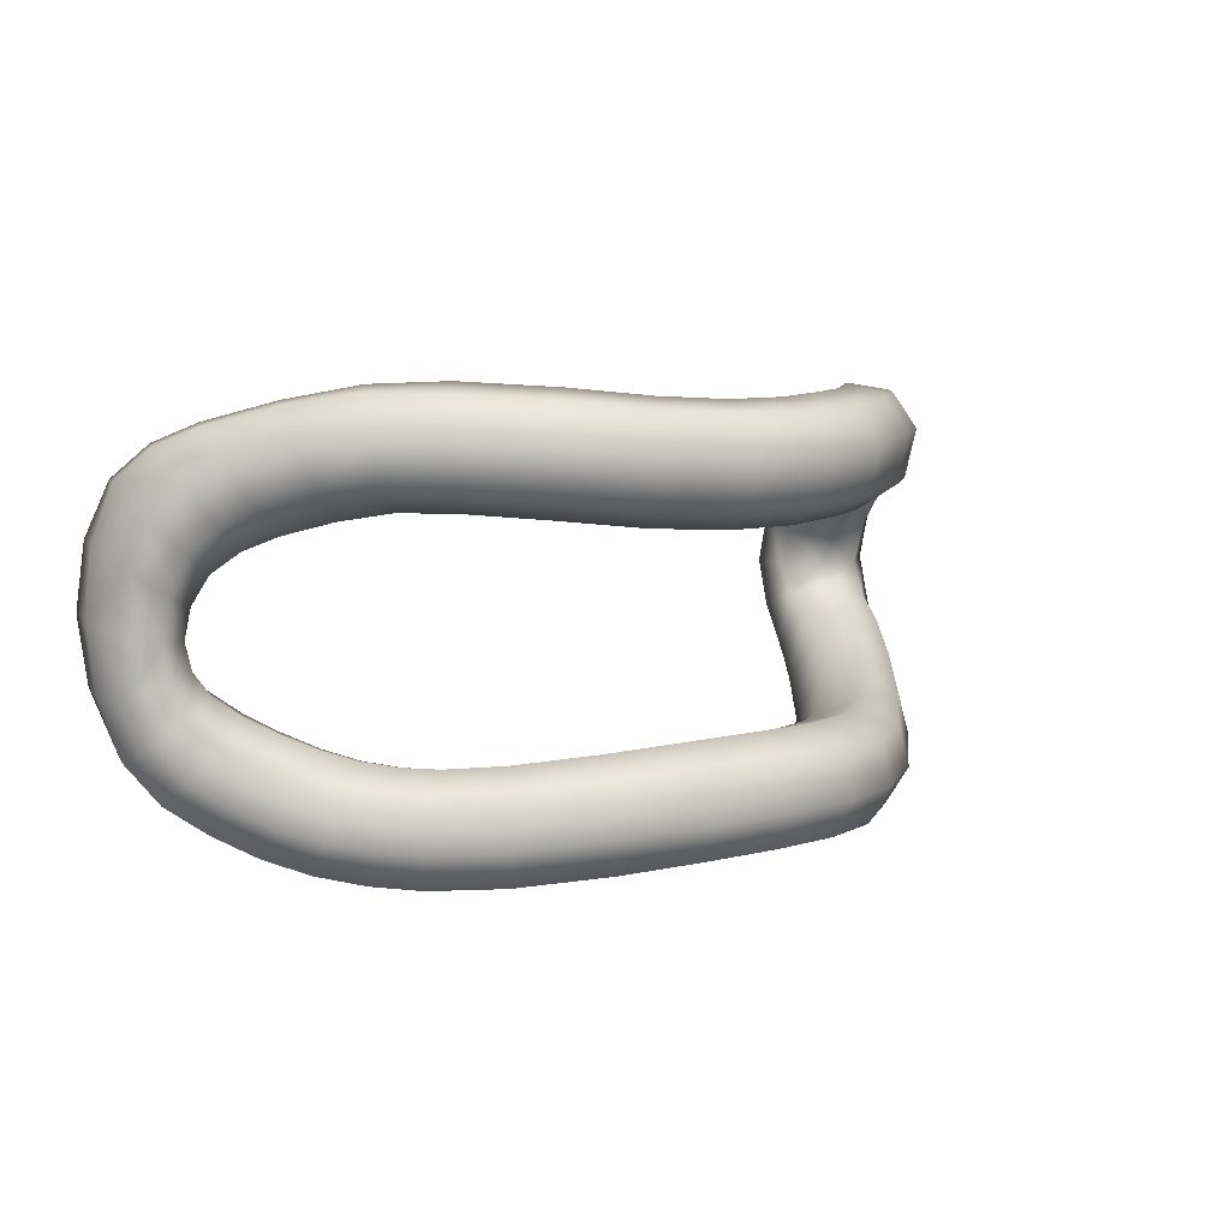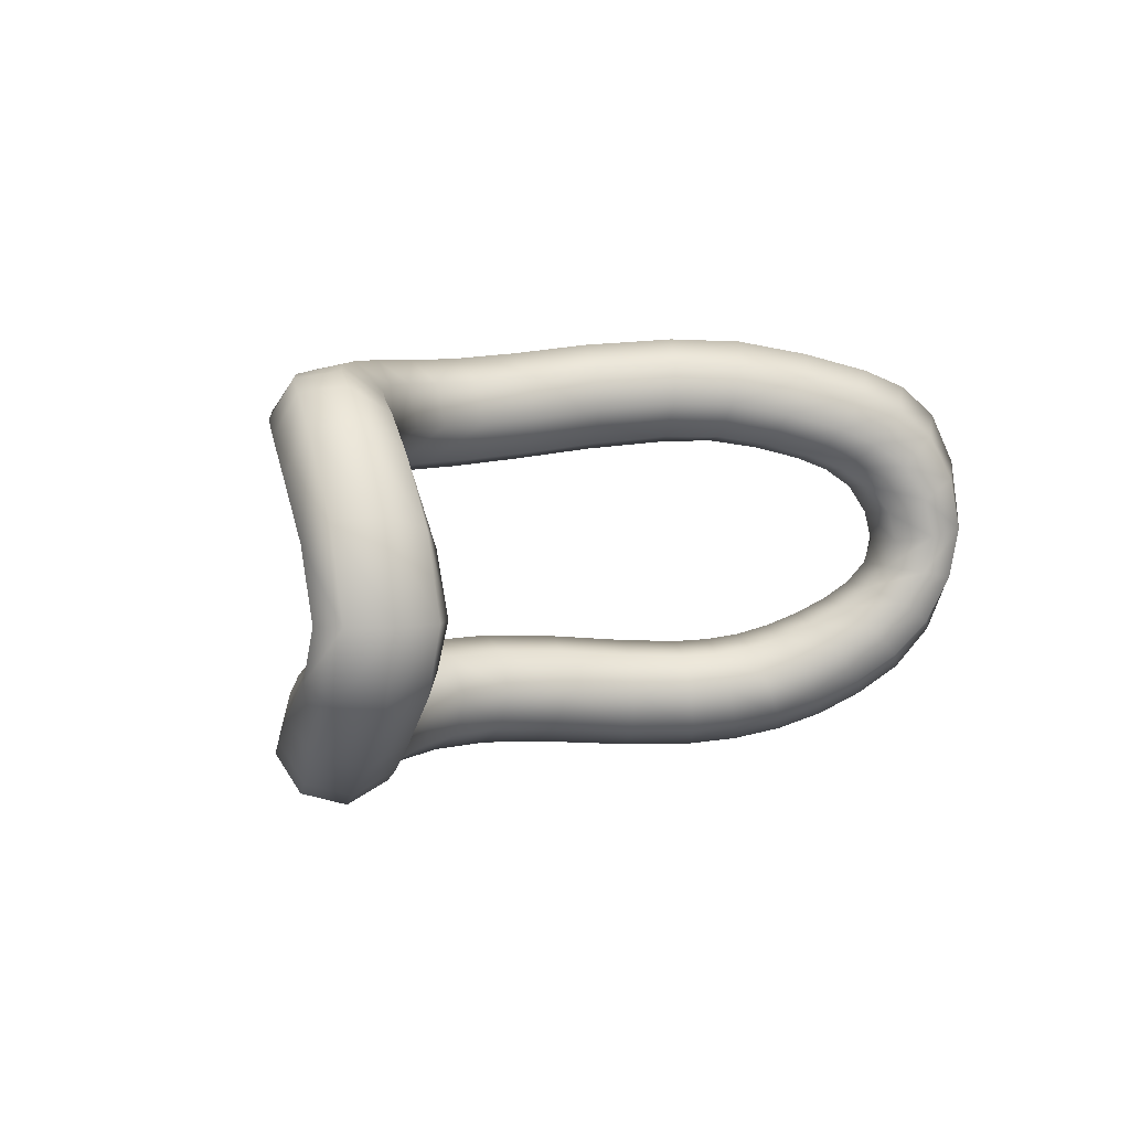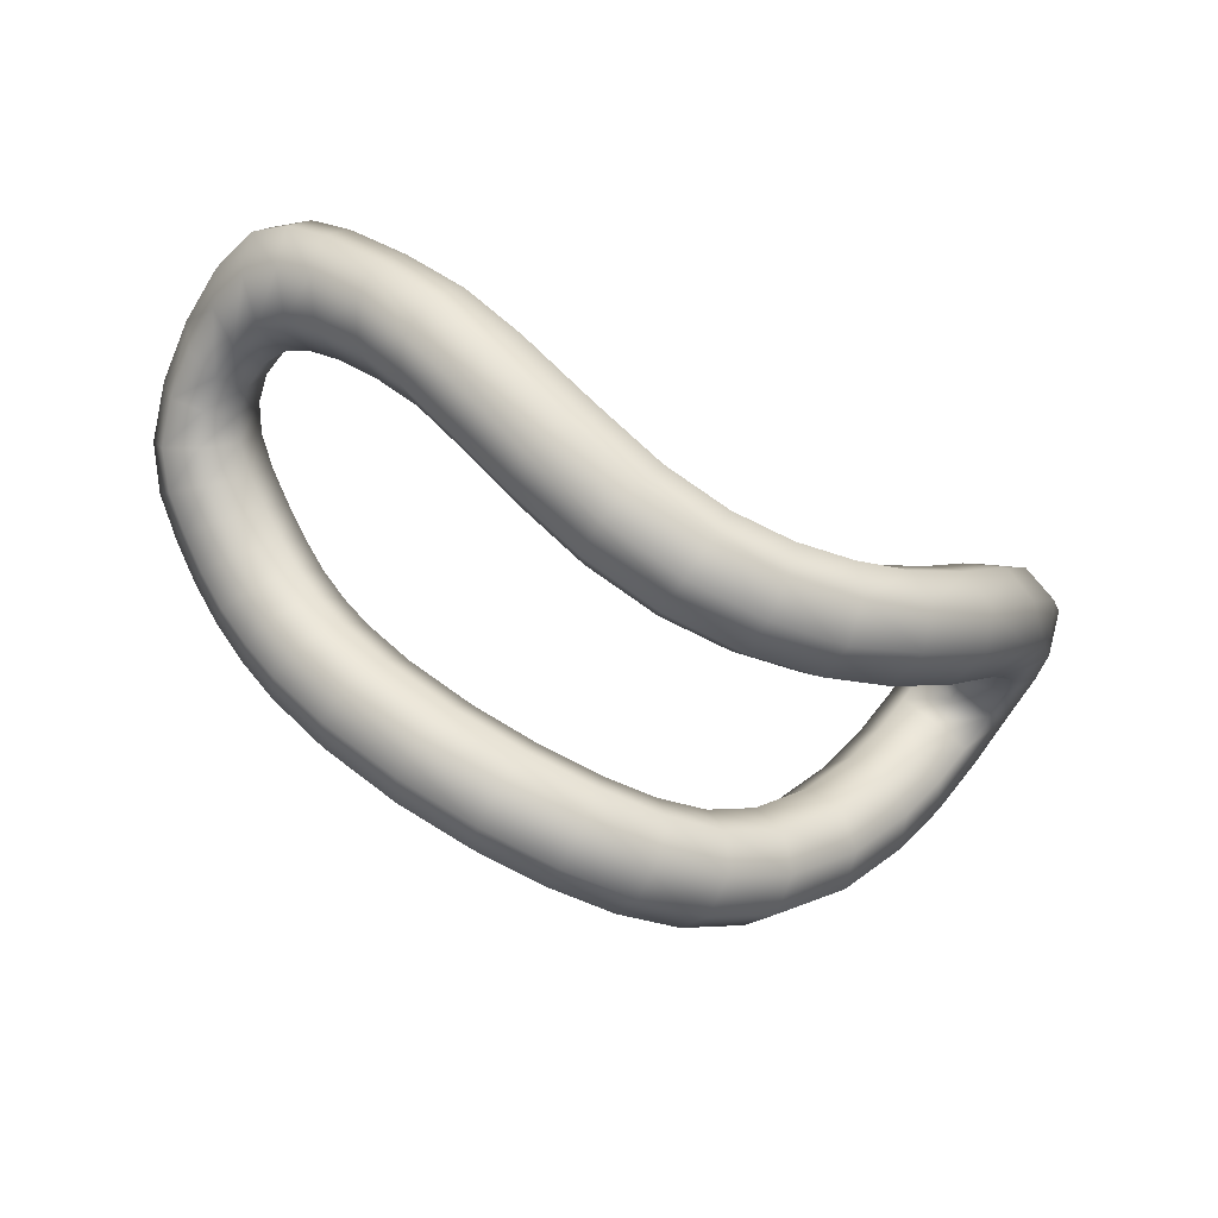
<metadata>
{"format":"obj","ext":"obj","renderer":"f3d","projection":"perspective","resolution":1024,"background":"white","views":[{"elev":8.0,"azim":-39.9,"up":"+Z"},{"elev":7.7,"azim":131.1,"up":"+Z"},{"elev":-60.5,"azim":-27.5,"up":"+Y"}]}
</metadata>
<code>
g ENV_S05_Vines_03_MO
v 1.092 1.491 0.0206
v 1.097 1.414 0.01701
v 1.069 1.354 0.1621
v 1.069 1.354 -0.1032
v 1.06 1.425 0.2104
v 0.9914 1.297 0.3651
v 1.007 1.236 0.2823
v 0.9099 1.174 0.433
v 0.9316 1.122 0.3463
v 0.8221 1.063 0.4541
v 0.8487 1.016 0.3711
v 0.6909 0.925 0.4547
v 0.7195 0.8807 0.3773
v 0.5215 0.79 0.4539
v 0.5462 0.7439 0.3778
v 0.3586 0.7102 0.4467
v 0.3725 0.6608 0.3599
v 0.1951 0.6768 0.4407
v 0.1934 0.6263 0.3537
v 0.02568 0.6852 0.441
v 0.006906 0.6373 0.3545
v -0.1481 0.7375 0.4519
v -0.1809 0.695 0.3665
v -0.3238 0.8356 0.4718
v -0.3613 0.7954 0.387
v -0.4988 0.9689 0.4847
v -0.53 0.9232 0.4005
v -0.6268 1.079 0.4863
v -0.6475 1.024 0.4031
v -0.7476 1.186 0.4609
v -0.755 1.12 0.3925
v -0.8617 1.283 0.4212
v -0.8559 1.206 0.36
v -0.9352 1.339 0.3837
v -0.9214 1.257 0.3201
v -0.9948 1.385 0.3182
v -0.9739 1.299 0.2531
v -1.029 1.419 0.1948
v -1.001 1.332 0.1444
v -1.039 1.434 0.04448
v -1.008 1.345 0.02203
v -1.001 1.332 -0.09454
v -1.029 1.419 -0.1053
v -0.9739 1.299 -0.1961
v -0.9948 1.385 -0.2353
v -0.9214 1.257 -0.2676
v -0.9352 1.339 -0.3237
v -0.8559 1.206 -0.3177
v -0.8617 1.283 -0.3836
v -0.7895 1.151 -0.3584
v -0.7866 1.22 -0.4306
v -0.7205 1.09 -0.3872
v -0.7086 1.152 -0.4646
v -0.6475 1.024 -0.4038
v -0.6268 1.079 -0.4848
v -0.5705 0.957 -0.4107
v -0.5422 1.005 -0.4938
v -0.4472 0.8572 -0.4049
v -0.4117 0.899 -0.4895
v -0.2724 0.7406 -0.3851
v -0.2359 0.7811 -0.4701
v -0.08742 0.6604 -0.3679
v -0.06089 0.7056 -0.4539
v 0.1009 0.6261 -0.3617
v 0.1112 0.6757 -0.4486
v 0.2839 0.6378 -0.3652
v 0.2774 0.6882 -0.4522
v 0.4597 0.6958 -0.3718
v 0.4396 0.7437 -0.4583
v 0.6327 0.8055 -0.3689
v 0.6052 0.8503 -0.4552
v 0.8059 0.969 -0.3389
v 0.7782 1.014 -0.4231
v 0.9316 1.122 -0.2709
v 0.9099 1.174 -0.3534
v 1.007 1.236 -0.1962
v 0.9914 1.297 -0.2682
v 1.06 1.425 -0.1436
v 1.021 1.559 0.02093
v 0.9898 1.493 -0.1556
v 0.9211 1.364 -0.2903
v 0.8407 1.243 -0.3788
v 0.7133 1.088 -0.4475
v 0.9898 1.493 0.2189
v 0.927 1.578 0.01824
v 0.8988 1.517 -0.1334
v 0.8369 1.399 -0.2511
v 0.9211 1.364 0.3737
v 0.8988 1.517 0.1903
v 0.864 1.537 0.01358
v 0.8407 1.243 0.4462
v 0.8369 1.399 0.3251
v 0.7552 1.134 0.4702
v 0.7644 1.289 -0.3321
v 0.8404 1.484 -0.09303
v 0.8404 1.484 0.1421
v 0.7644 1.289 0.3904
v 0.6311 1.002 0.4756
v 0.7882 1.381 -0.1734
v 0.8692 1.461 0.0084
v 0.7882 1.381 0.2439
v 0.6871 1.189 0.4132
v 0.4779 0.8772 0.4743
v 0.849 1.413 -0.05568
v 0.849 1.413 0.09742
v 0.7258 1.283 0.2947
v 0.575 1.067 0.4208
v 0.3374 0.8049 0.4716
v 0.9396 1.393 0.006808
v 0.8034 1.32 0.1717
v 0.6578 1.194 0.3145
v 0.441 0.9543 0.4222
v 0.1986 0.7737 0.4662
v 0.9195 1.346 0.08477
v 0.7474 1.231 0.2117
v 0.5555 1.082 0.3217
v 0.3212 0.8895 0.4202
v 0.05376 0.7781 0.4658
v 0.8737 1.252 0.1517
v 0.6844 1.147 0.2297
v 0.4323 0.9761 0.3243
v 0.2018 0.8601 0.4151
v -0.09938 0.8224 0.4749
v 0.8167 1.162 0.1898
v 0.5841 1.038 0.2359
v 0.3196 0.9143 0.3225
v 0.0747 0.8619 0.4142
v -0.2633 0.9135 0.4936
v 0.7513 1.076 0.2083
v 0.4571 0.93 0.2379
v 0.2028 0.8855 0.3175
v -0.06322 0.9 0.4221
v -0.4352 1.045 0.5061
v 0.644 0.9605 0.2139
v 0.3335 0.8649 0.2357
v 0.07621 0.8872 0.3166
v -0.2151 0.9835 0.4396
v -0.5652 1.157 0.4998
v 0.5007 0.8428 0.2137
v 0.2011 0.8349 0.2305
v -0.06085 0.9249 0.3244
v -0.3764 1.106 0.4522
v -0.6909 1.268 0.4684
v 0.3547 0.7701 0.2108
v 0.05744 0.8393 0.2301
v -0.2075 1.005 0.3415
v -0.4986 1.211 0.4436
v -0.8116 1.37 0.4256
v 0.1976 0.738 0.2051
v -0.09366 0.8824 0.239
v -0.3568 1.117 0.3545
v -0.6182 1.317 0.414
v -0.8899 1.428 0.3844
v 0.02936 0.7463 0.2054
v -0.2449 0.9643 0.2566
v -0.4662 1.211 0.349
v -0.7348 1.416 0.3712
v -0.955 1.477 0.3137
v -0.1424 0.7975 0.2159
v -0.388 1.071 0.2703
v -0.572 1.305 0.3241
v -0.8121 1.474 0.3295
v -0.9952 1.514 0.1938
v -0.3055 0.8864 0.2348
v -0.4869 1.156 0.2676
v -0.6765 1.394 0.2851
v -0.8778 1.523 0.2624
v -0.4516 0.9956 0.2489
v -0.5793 1.239 0.2476
v -0.7475 1.448 0.247
v -0.5486 1.079 0.251
v -0.6707 1.318 0.215
v -0.636 1.157 0.2328
v -0.9204 1.559 0.1559
v -0.8084 1.494 0.1907
v -0.7337 1.366 0.1826
v -0.7208 1.231 0.2038
v -1.009 1.529 0.04746
v -0.9952 1.514 -0.1023
v -0.955 1.477 -0.2363
v -0.8899 1.428 -0.3303
v -0.8116 1.37 -0.395
v -0.7319 1.304 -0.4458
v -0.65 1.232 -0.4826
v -0.5652 1.157 -0.5053
v -0.4787 1.081 -0.5151
v -0.3486 0.9752 -0.5111
v -0.1799 0.8621 -0.4924
v -0.02166 0.7948 -0.4778
v 0.1272 0.7714 -0.4738
v 0.2685 0.7848 -0.4775
v 0.4066 0.8352 -0.4829
v 0.5525 0.9325 -0.4794
v 0.6491 1.146 -0.397
v 0.5055 1.004 -0.4274
v 0.3801 0.9167 -0.431
v 0.2622 0.8709 -0.4263
v 0.1394 0.857 -0.4227
v 0.7258 1.283 -0.2402
v 0.6233 1.155 -0.3007
v 0.4916 1.023 -0.3295
v 0.3756 0.9406 -0.3332
v 0.8034 1.32 -0.103
v 0.7474 1.231 -0.157
v 0.6509 1.109 -0.2149
v 0.9195 1.346 -0.04413
v 0.8737 1.252 -0.08033
v 1.034 1.374 0.01162
v 0.2624 0.8961 -0.3287
v 0.5192 0.9779 -0.2432
v 0.8167 1.162 -0.1312
v 1.011 1.321 -0.0616
v 1.011 1.321 0.1111
v 0.3958 0.8927 -0.2467
v 0.7158 1.036 -0.1899
v 0.9578 1.217 -0.1178
v 1.097 1.414 0.01701
v 1.069 1.354 -0.1032
v 1.069 1.354 0.1621
v 1.007 1.236 -0.1962
v 0.8929 1.117 -0.178
v 0.9316 1.122 -0.2709
v 0.9578 1.217 0.1959
v 1.007 1.236 0.2823
v 0.78 0.9779 -0.2409
v 0.8059 0.969 -0.3389
v 0.8929 1.117 0.2433
v 0.9316 1.122 0.3463
v 0.8194 1.022 0.2651
v 0.8487 1.016 0.3711
v 0.7 0.8954 0.2691
v 0.7195 0.8807 0.3773
v 0.5376 0.7657 0.2697
v 0.5462 0.7439 0.3778
v 0.3709 0.6856 0.2622
v 0.3725 0.6608 0.3599
v 0.1945 0.6516 0.2561
v 0.1934 0.6263 0.3537
v 0.008416 0.6626 0.2569
v 0.006906 0.6373 0.3545
v -0.1786 0.7199 0.2688
v -0.1809 0.695 0.3665
v -0.3536 0.8164 0.2888
v -0.3613 0.7954 0.387
v -0.5104 0.9343 0.3028
v -0.53 0.9232 0.4005
v -0.6151 1.024 0.3066
v -0.6475 1.024 0.4031
v -0.7088 1.108 0.2945
v -0.755 1.12 0.3925
v -0.7975 1.185 0.2616
v -0.8559 1.206 0.36
v -0.779 1.276 0.1744
v -0.8568 1.231 0.2299
v -0.9214 1.257 0.3201
v -0.7875 1.409 0.1362
v -0.9045 1.271 0.1775
v -0.9739 1.299 0.2531
v -0.8273 1.316 0.1301
v -0.8481 1.53 0.1079
v -0.9288 1.302 0.09497
v -1.001 1.332 0.1444
v -0.8541 1.348 0.06493
v -0.8206 1.442 0.07015
v -0.9359 1.575 0.03154
v -0.9351 1.315 0.005216
v -1.008 1.345 0.02203
v -1.001 1.332 -0.09454
v -0.8626 1.545 0.01379
v -0.8621 1.361 -0.005314
v -0.9288 1.302 -0.07568
v -0.9739 1.299 -0.1961
v -0.832 1.457 -0.001478
v -0.9204 1.559 -0.09233
v -0.9045 1.271 -0.1455
v -0.9214 1.257 -0.2676
v -0.8541 1.348 -0.06523
v -0.8206 1.442 -0.06376
v -0.8481 1.53 -0.07527
v -0.8778 1.523 -0.2027
v -0.8568 1.231 -0.1988
v -0.8559 1.206 -0.3177
v -0.8273 1.316 -0.1153
v -0.7875 1.409 -0.1169
v -0.8084 1.494 -0.1533
v -0.8121 1.474 -0.2852
v -0.7975 1.185 -0.239
v -0.7895 1.151 -0.3584
v -0.779 1.276 -0.158
v -0.7337 1.366 -0.1642
v -0.7475 1.448 -0.2169
v -0.7348 1.416 -0.3472
v -0.7388 1.135 -0.2716
v -0.7205 1.09 -0.3872
v -0.7208 1.231 -0.1939
v -0.6707 1.318 -0.2055
v -0.6765 1.394 -0.2687
v -0.6574 1.352 -0.3965
v -0.6787 1.081 -0.2952
v -0.6475 1.024 -0.4038
v -0.6644 1.183 -0.2226
v -0.6097 1.266 -0.2389
v -0.6068 1.336 -0.311
v -0.579 1.283 -0.4315
v -0.6151 1.024 -0.3086
v -0.5705 0.957 -0.4107
v -0.6076 1.132 -0.2441
v -0.549 1.212 -0.2633
v -0.5371 1.275 -0.3409
v -0.4986 1.211 -0.4525
v -0.5471 0.9647 -0.313
v -0.4472 0.8572 -0.4049
v -0.5486 1.079 -0.2558
v -0.4869 1.156 -0.2765
v -0.4662 1.211 -0.3579
v -0.4173 1.14 -0.4615
v -0.4345 0.874 -0.3066
v -0.2724 0.7406 -0.3851
v -0.4857 1.024 -0.2594
v -0.4222 1.1 -0.2806
v -0.3939 1.148 -0.3644
v -0.2951 1.041 -0.4569
v -0.2682 0.7641 -0.2872
v -0.08742 0.6604 -0.3679
v -0.3809 0.9398 -0.2524
v -0.3179 1.016 -0.274
v -0.2824 1.058 -0.3587
v -0.1374 0.936 -0.4389
v -0.08575 0.6856 -0.2703
v 0.1009 0.6261 -0.3617
v -0.2257 0.838 -0.2337
v -0.1698 0.919 -0.256
v -0.1332 0.9595 -0.341
v 0.007274 0.8758 -0.4257
v 0.1023 0.6514 -0.2641
v 0.2839 0.6378 -0.3652
v -0.05681 0.7666 -0.2182
v -0.01758 0.8558 -0.2421
v 0.008988 0.901 -0.3281
v 0.1408 0.8823 -0.3251
v 0.284 0.663 -0.2676
v 0.4597 0.6958 -0.3718
v 0.1146 0.737 -0.2129
v 0.1305 0.8326 -0.2382
v 0.2688 0.8457 -0.2417
v 0.2778 0.7492 -0.2165
v 0.4552 0.7197 -0.274
v 0.6327 0.8055 -0.3689
v 0.4287 0.8012 -0.2222
v 0.6189 0.8243 -0.2711
v 0.5719 0.8957 -0.219
g ENV_S05_Vines_03_MO_0
f 3 2 1
f 2 4 1
f 5 3 1
f 5 6 3
f 6 7 3
f 6 8 7
f 8 9 7
f 8 10 9
f 10 11 9
f 10 12 11
f 12 13 11
f 12 14 13
f 14 15 13
f 14 16 15
f 16 17 15
f 16 18 17
f 18 19 17
f 18 20 19
f 20 21 19
f 20 22 21
f 22 23 21
f 22 24 23
f 24 25 23
f 24 26 25
f 26 27 25
f 26 28 27
f 28 29 27
f 28 30 29
f 30 31 29
f 30 32 31
f 32 33 31
f 32 34 33
f 34 35 33
f 34 36 35
f 36 37 35
f 36 38 37
f 38 39 37
f 38 40 39
f 40 41 39
f 41 40 42
f 40 43 42
f 42 43 44
f 43 45 44
f 44 45 46
f 45 47 46
f 46 47 48
f 47 49 48
f 48 49 50
f 49 51 50
f 50 51 52
f 51 53 52
f 52 53 54
f 53 55 54
f 54 55 56
f 55 57 56
f 56 57 58
f 57 59 58
f 58 59 60
f 59 61 60
f 60 61 62
f 61 63 62
f 62 63 64
f 63 65 64
f 64 65 66
f 65 67 66
f 66 67 68
f 67 69 68
f 68 69 70
f 69 71 70
f 70 71 72
f 71 73 72
f 72 73 74
f 73 75 74
f 74 75 76
f 75 77 76
f 76 77 4
f 77 78 4
f 4 78 1
f 1 78 79
f 5 1 79
f 78 77 80
f 78 80 79
f 77 75 81
f 77 81 80
f 75 73 82
f 75 82 81
f 73 71 83
f 73 83 82
f 84 5 79
f 6 5 84
f 79 80 85
f 84 79 85
f 80 81 86
f 80 86 85
f 81 82 87
f 81 87 86
f 88 6 84
f 8 6 88
f 89 84 85
f 88 84 89
f 85 86 90
f 89 85 90
f 91 8 88
f 10 8 91
f 92 88 89
f 91 88 92
f 93 10 91
f 12 10 93
f 82 94 87
f 82 83 94
f 86 87 95
f 86 95 90
f 96 89 90
f 92 89 96
f 97 91 92
f 93 91 97
f 98 12 93
f 14 12 98
f 87 94 99
f 87 99 95
f 90 95 100
f 96 90 100
f 101 92 96
f 97 92 101
f 102 93 97
f 98 93 102
f 103 14 98
f 16 14 103
f 95 99 104
f 95 104 100
f 105 96 100
f 101 96 105
f 106 97 101
f 102 97 106
f 107 98 102
f 103 98 107
f 108 16 103
f 18 16 108
f 100 104 109
f 105 100 109
f 110 101 105
f 106 101 110
f 111 102 106
f 107 102 111
f 112 103 107
f 108 103 112
f 113 18 108
f 20 18 113
f 114 105 109
f 110 105 114
f 115 106 110
f 111 106 115
f 116 107 111
f 112 107 116
f 117 108 112
f 113 108 117
f 118 20 113
f 22 20 118
f 119 110 114
f 115 110 119
f 120 111 115
f 116 111 120
f 121 112 116
f 117 112 121
f 122 113 117
f 118 113 122
f 123 22 118
f 24 22 123
f 124 115 119
f 120 115 124
f 125 116 120
f 121 116 125
f 126 117 121
f 122 117 126
f 127 118 122
f 123 118 127
f 128 24 123
f 26 24 128
f 129 120 124
f 125 120 129
f 130 121 125
f 126 121 130
f 131 122 126
f 127 122 131
f 132 123 127
f 128 123 132
f 133 26 128
f 28 26 133
f 134 125 129
f 130 125 134
f 135 126 130
f 131 126 135
f 136 127 131
f 132 127 136
f 137 128 132
f 133 128 137
f 138 28 133
f 30 28 138
f 139 130 134
f 135 130 139
f 140 131 135
f 136 131 140
f 141 132 136
f 137 132 141
f 142 133 137
f 138 133 142
f 143 30 138
f 32 30 143
f 144 135 139
f 140 135 144
f 145 136 140
f 141 136 145
f 146 137 141
f 142 137 146
f 147 138 142
f 143 138 147
f 148 32 143
f 34 32 148
f 149 140 144
f 145 140 149
f 150 141 145
f 146 141 150
f 151 142 146
f 147 142 151
f 152 143 147
f 148 143 152
f 153 34 148
f 36 34 153
f 154 145 149
f 150 145 154
f 155 146 150
f 151 146 155
f 156 147 151
f 152 147 156
f 157 148 152
f 153 148 157
f 158 36 153
f 38 36 158
f 159 150 154
f 155 150 159
f 160 151 155
f 156 151 160
f 161 152 156
f 157 152 161
f 162 153 157
f 158 153 162
f 163 38 158
f 40 38 163
f 164 155 159
f 160 155 164
f 165 156 160
f 161 156 165
f 166 157 161
f 162 157 166
f 167 158 162
f 163 158 167
f 168 160 164
f 165 160 168
f 169 161 165
f 166 161 169
f 170 162 166
f 167 162 170
f 171 165 168
f 169 165 171
f 172 166 169
f 170 166 172
f 173 169 171
f 172 169 173
f 174 163 167
f 175 167 170
f 174 167 175
f 176 170 172
f 175 170 176
f 177 172 173
f 176 172 177
f 178 163 174
f 178 40 163
f 40 178 179
f 43 40 179
f 43 179 180
f 45 43 180
f 45 180 181
f 47 45 181
f 47 181 182
f 49 47 182
f 49 182 183
f 51 49 183
f 51 183 184
f 53 51 184
f 53 184 185
f 55 53 185
f 55 185 186
f 57 55 186
f 57 186 187
f 59 57 187
f 59 187 188
f 61 59 188
f 61 188 189
f 63 61 189
f 63 189 190
f 65 63 190
f 65 190 191
f 67 65 191
f 67 191 192
f 69 67 192
f 69 192 193
f 71 69 193
f 71 193 83
f 83 193 194
f 83 194 94
f 193 192 195
f 193 195 194
f 192 191 196
f 192 196 195
f 191 190 197
f 191 197 196
f 190 189 198
f 190 198 197
f 94 194 199
f 94 199 99
f 194 195 200
f 194 200 199
f 195 196 201
f 195 201 200
f 196 197 202
f 196 202 201
f 99 199 203
f 99 203 104
f 199 200 204
f 199 204 203
f 200 201 205
f 200 205 204
f 104 203 206
f 104 206 109
f 203 204 207
f 203 207 206
f 109 206 208
f 114 109 208
f 197 209 202
f 197 198 209
f 201 202 210
f 201 210 205
f 204 205 211
f 204 211 207
f 206 207 212
f 206 212 208
f 213 114 208
f 119 114 213
f 202 209 214
f 202 214 210
f 205 210 215
f 205 215 211
f 207 211 216
f 207 216 212
f 208 212 217
f 213 208 217
f 212 218 217
f 212 216 218
f 219 213 217
f 216 220 218
f 211 221 216
f 216 221 220
f 211 215 221
f 221 222 220
f 223 213 219
f 223 119 213
f 224 223 219
f 124 119 223
f 221 225 222
f 215 225 221
f 225 226 222
f 227 223 224
f 227 124 223
f 228 227 224
f 129 124 227
f 229 227 228
f 229 129 227
f 230 229 228
f 134 129 229
f 231 229 230
f 231 134 229
f 232 231 230
f 139 134 231
f 233 231 232
f 233 139 231
f 234 233 232
f 144 139 233
f 235 233 234
f 235 144 233
f 236 235 234
f 149 144 235
f 237 235 236
f 237 149 235
f 238 237 236
f 154 149 237
f 239 237 238
f 239 154 237
f 240 239 238
f 159 154 239
f 241 239 240
f 241 159 239
f 242 241 240
f 164 159 241
f 243 241 242
f 243 164 241
f 244 243 242
f 168 164 243
f 245 243 244
f 245 168 243
f 246 245 244
f 171 168 245
f 247 245 246
f 247 171 245
f 248 247 246
f 173 171 247
f 249 247 248
f 249 173 247
f 250 249 248
f 177 173 249
f 251 249 250
f 251 177 249
f 252 251 250
f 253 177 251
f 253 176 177
f 254 251 252
f 254 253 251
f 255 254 252
f 256 176 253
f 256 175 176
f 257 254 255
f 258 257 255
f 259 253 254
f 259 256 253
f 257 259 254
f 260 175 256
f 260 174 175
f 261 257 258
f 262 261 258
f 263 259 257
f 261 263 257
f 264 256 259
f 264 260 256
f 263 264 259
f 265 174 260
f 265 178 174
f 266 261 262
f 267 266 262
f 266 267 268
f 269 260 264
f 269 265 260
f 270 263 261
f 266 270 261
f 271 266 268
f 270 266 271
f 271 268 272
f 273 264 263
f 270 273 263
f 273 269 264
f 178 265 274
f 179 178 274
f 275 271 272
f 275 272 276
f 277 270 271
f 273 270 277
f 277 271 275
f 269 273 278
f 278 273 277
f 265 269 279
f 274 265 279
f 279 269 278
f 179 274 280
f 180 179 280
f 281 275 276
f 281 276 282
f 283 277 275
f 278 277 283
f 283 275 281
f 279 278 284
f 284 278 283
f 274 279 285
f 280 274 285
f 285 279 284
f 180 280 286
f 181 180 286
f 287 281 282
f 287 282 288
f 289 283 281
f 284 283 289
f 289 281 287
f 285 284 290
f 290 284 289
f 280 285 291
f 286 280 291
f 291 285 290
f 181 286 292
f 182 181 292
f 293 287 288
f 293 288 294
f 295 289 287
f 290 289 295
f 295 287 293
f 291 290 296
f 296 290 295
f 286 291 297
f 292 286 297
f 297 291 296
f 182 292 298
f 183 182 298
f 299 293 294
f 299 294 300
f 301 295 293
f 296 295 301
f 301 293 299
f 297 296 302
f 302 296 301
f 292 297 303
f 298 292 303
f 303 297 302
f 183 298 304
f 184 183 304
f 305 299 300
f 305 300 306
f 307 301 299
f 302 301 307
f 307 299 305
f 303 302 308
f 308 302 307
f 298 303 309
f 304 298 309
f 309 303 308
f 184 304 310
f 185 184 310
f 311 305 306
f 311 306 312
f 313 307 305
f 308 307 313
f 313 305 311
f 309 308 314
f 314 308 313
f 304 309 315
f 310 304 315
f 315 309 314
f 185 310 316
f 186 185 316
f 317 311 312
f 317 312 318
f 319 313 311
f 314 313 319
f 319 311 317
f 315 314 320
f 320 314 319
f 310 315 321
f 316 310 321
f 321 315 320
f 186 316 322
f 187 186 322
f 323 317 318
f 323 318 324
f 325 319 317
f 320 319 325
f 325 317 323
f 321 320 326
f 326 320 325
f 316 321 327
f 322 316 327
f 327 321 326
f 187 322 328
f 188 187 328
f 329 323 324
f 329 324 330
f 331 325 323
f 326 325 331
f 331 323 329
f 327 326 332
f 332 326 331
f 322 327 333
f 328 322 333
f 333 327 332
f 188 328 334
f 189 188 334
f 189 334 198
f 335 329 330
f 335 330 336
f 337 331 329
f 332 331 337
f 337 329 335
f 333 332 338
f 338 332 337
f 328 333 339
f 334 328 339
f 339 333 338
f 198 334 340
f 334 339 340
f 198 340 209
f 341 335 336
f 341 336 342
f 343 337 335
f 338 337 343
f 343 335 341
f 339 338 344
f 340 339 344
f 344 338 343
f 209 340 345
f 340 344 345
f 209 345 214
f 344 343 346
f 346 343 341
f 345 344 346
f 347 341 342
f 346 341 347
f 347 342 348
f 345 346 349
f 214 345 349
f 349 346 347
f 350 347 348
f 349 347 350
f 350 348 226
f 225 350 226
f 214 349 351
f 351 349 350
f 351 350 225
f 210 214 351
f 215 351 225
f 210 351 215

</code>
